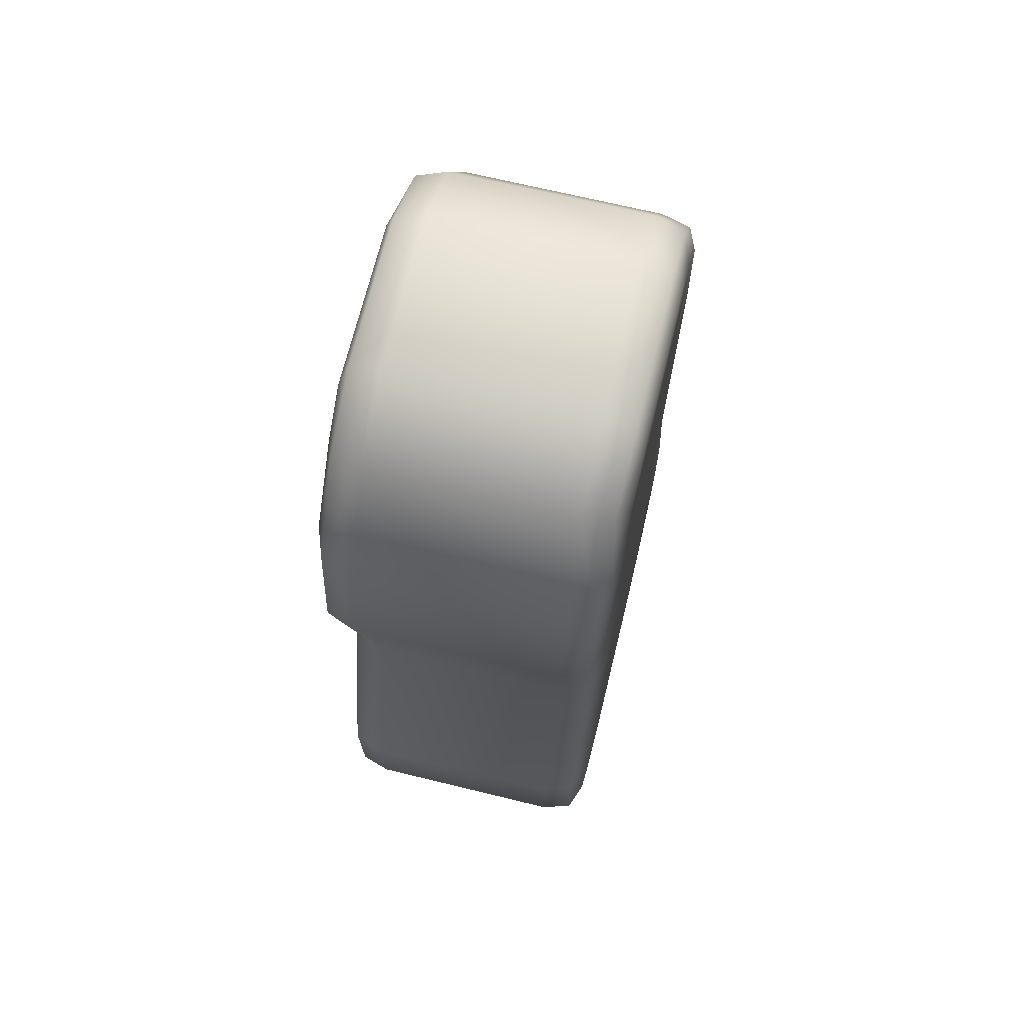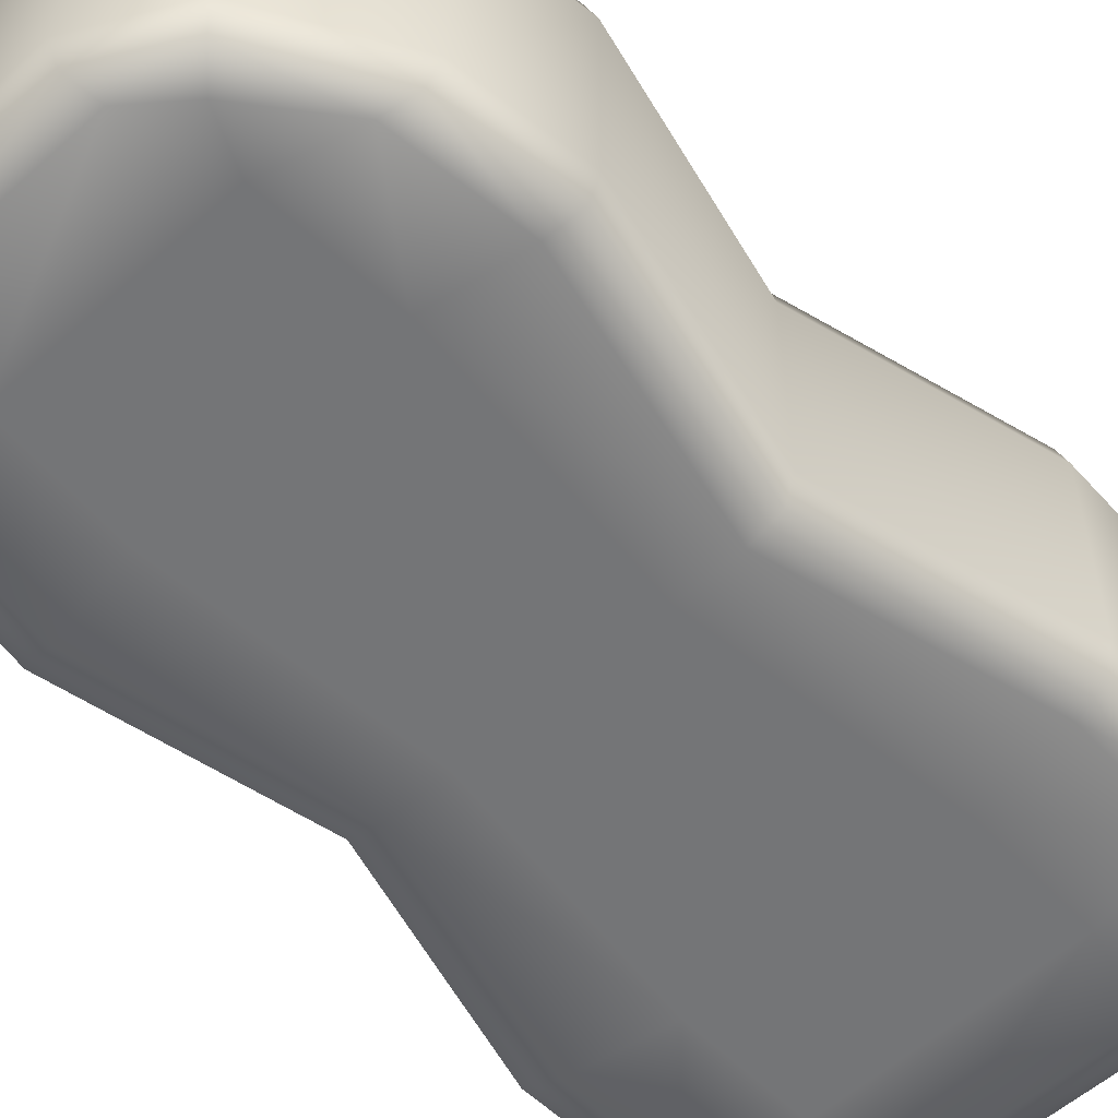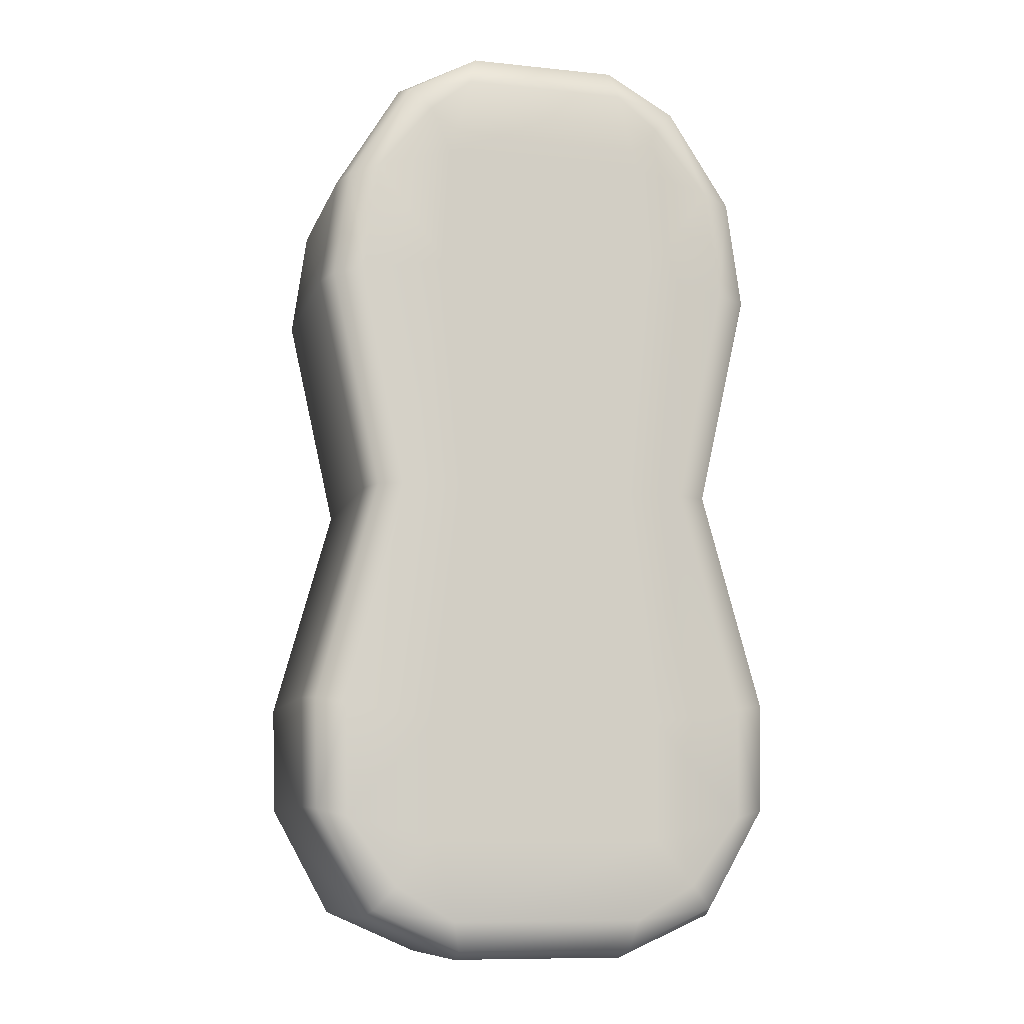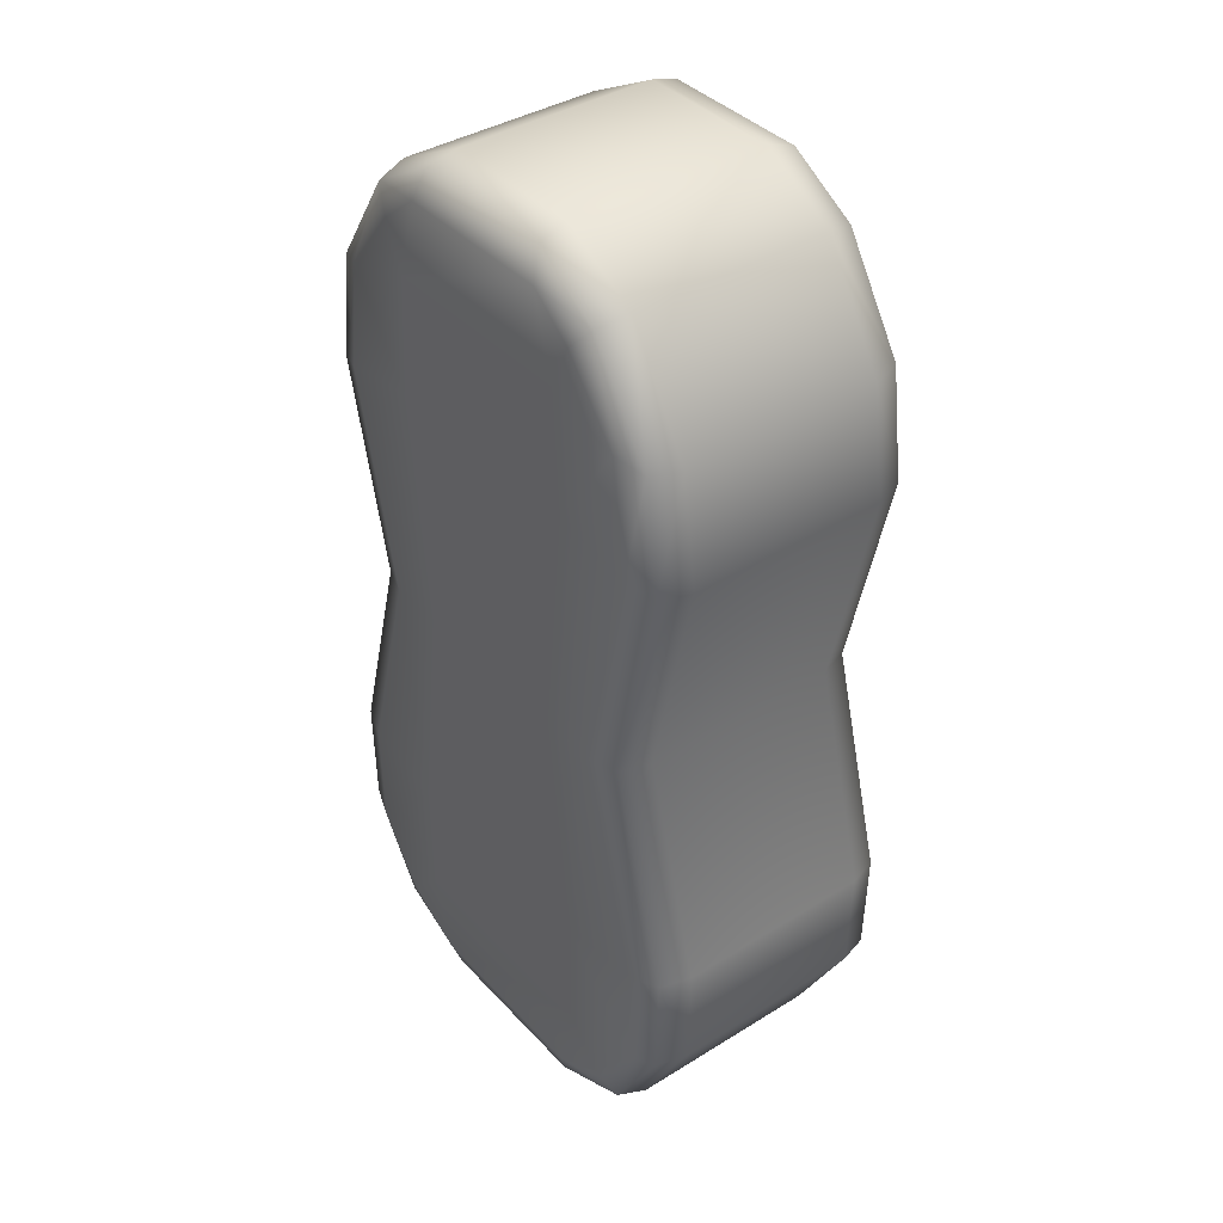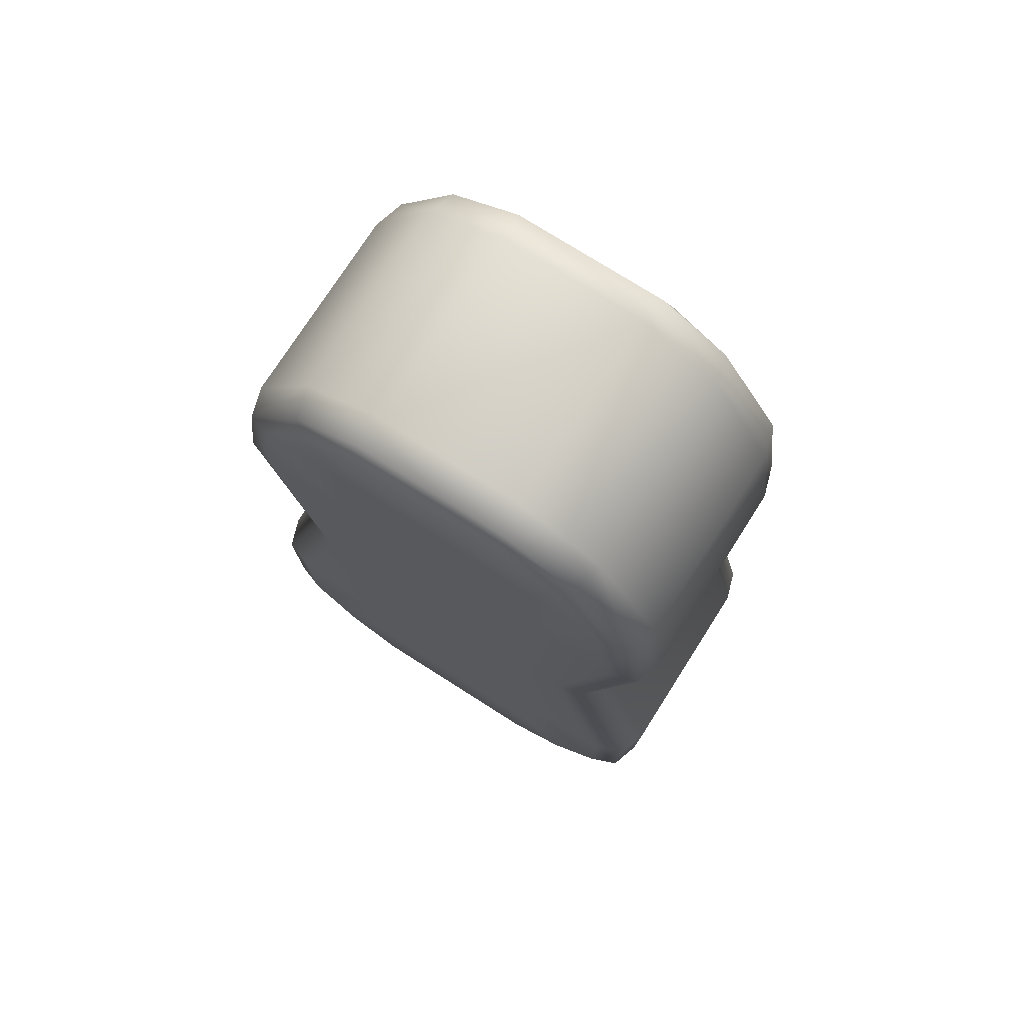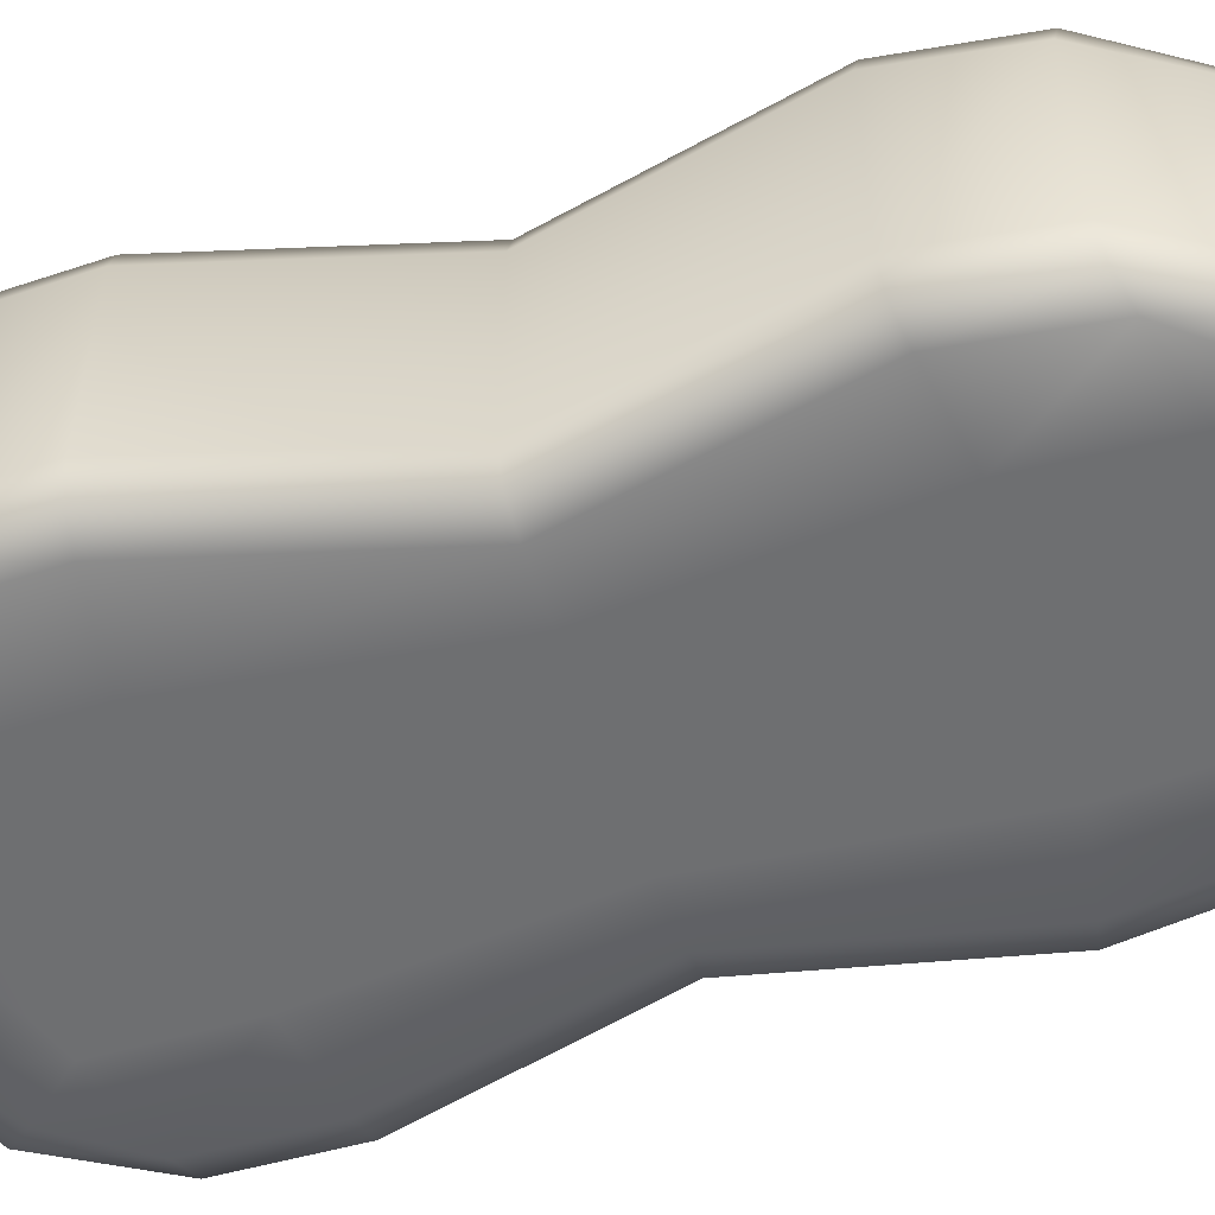
<metadata>
{"format":"obj","ext":"obj","renderer":"f3d","projection":"perspective","resolution":1024,"background":"white","views":[{"elev":69.1,"azim":-76.3,"up":"+Z"},{"elev":-56.4,"azim":42.9,"up":"+Y"},{"elev":-10.0,"azim":165.0,"up":"+Z"},{"elev":39.1,"azim":52.3,"up":"+Z"},{"elev":74.9,"azim":32.5,"up":"+Z"},{"elev":-54.6,"azim":-72.0,"up":"+Y"}]}
</metadata>
<code>
o Sponge
v 2.626 -1e-06 9.05
v 2.089 -2e-06 11.1
v -2.089 -2e-06 11.1
v -2.626 -1e-06 9.05
v 2.224 0 0
v 2.811 -1e-06 6.033
v -2.811 -1e-06 6.033
v -2.224 0 0
v 2.952 1e-06 -6.033
v -2.952 1e-06 -6.033
v 2.916 1e-06 -9.05
v -2.916 1e-06 -9.05
v 2.089 7 11.1
v 2.626 7 9.05
v -2.626 7 9.05
v -2.089 7 11.1
v 2.811 7 6.033
v 2.224 7 1e-06
v -2.224 7 1e-06
v -2.811 7 6.033
v 2.952 7 -6.033
v -2.952 7 -6.033
v 2.916 7 -9.05
v -2.916 7 -9.05
v 1.835 1 12.07
v 1.835 6 12.07
v -1.835 6 12.07
v -1.835 1 12.07
v 5.533 1 8.25
v 5.533 6 8.25
v 3.866 6 11
v 3.866 1 11
v 5.923 1 5.5
v 4.686 1 0
v 4.686 6 1e-06
v 5.923 6 5.5
v 6.219 1 -5.5
v 6.219 6 -5.5
v 6.144 1 -8.25
v 6.144 6 -8.25
v -2.195 1 -12.07
v -2.195 6 -12.07
v 2.195 6 -12.07
v 2.195 1 -12.07
v -6.144 1 -8.25
v -6.144 6 -8.25
v -4.624 6 -11
v -4.624 1 -11
v -6.219 1 -5.5
v -4.686 1 0
v -4.686 6 1e-06
v -6.219 6 -5.5
v -5.923 1 5.5
v -5.923 6 5.5
v -5.533 1 8.25
v -5.533 6 8.25
v 2.427 2e-06 -11.09
v -2.427 2e-06 -11.09
v -2.427 7 -11.09
v 2.427 7 -11.09
v 4.624 1 -11
v 4.624 6 -11
v -3.866 1 11
v -3.866 6 11
v 3.155 -2e-06 10.24
v -3.155 -2e-06 10.24
v 3.687 0 0
v 4.937 -1e-06 5.669
v -4.937 -1e-06 5.669
v -3.687 0 0
v 5.232 1e-06 -5.661
v -5.232 1e-06 -5.661
v 5.174 1e-06 -8.49
v -5.174 1e-06 -8.49
v 3.155 7 10.24
v -3.155 7 10.24
v 4.937 7 5.669
v 3.687 7 1e-06
v -3.687 7 1e-06
v -4.937 7 5.669
v 5.232 7 -5.661
v -5.232 7 -5.661
v 5.174 7 -8.49
v -5.174 7 -8.49
v 4.569 -1e-06 8.515
v -4.569 -1e-06 8.515
v 3.913 2e-06 -10.22
v -3.913 2e-06 -10.22
v -4.569 7 8.515
v 4.569 7 8.515
v -3.913 7 -10.22
v 3.913 7 -10.22
v -5.292 0.25 8.316
v -3.688 0.25 10.81
v 5.292 0.25 8.316
v 5.677 0.25 5.542
v 1.898 0.25 11.82
v 3.688 0.25 10.81
v -4.436 0.25 0
v -5.676 0.25 5.542
v 4.436 0.25 0
v -5.973 0.25 -5.54
v 5.973 0.25 -5.54
v -5.902 0.25 -8.31
v -2.253 0.25 -11.82
v -4.446 0.25 -10.8
v 5.902 0.25 -8.31
v 4.446 0.25 -10.8
v -1.898 6.75 11.82
v -3.688 6.75 10.81
v 5.292 6.75 8.316
v 3.688 6.75 10.81
v -5.292 6.75 8.316
v -5.676 6.75 5.542
v 4.436 6.75 1e-06
v 5.677 6.75 5.542
v -4.436 6.75 1e-06
v 5.973 6.75 -5.54
v -5.973 6.75 -5.54
v 5.902 6.75 -8.31
v 2.253 6.75 -11.82
v 4.446 6.75 -10.8
v -5.902 6.75 -8.31
v -4.446 6.75 -10.8
v -1.898 0.25 11.82
v 2.253 0.25 -11.82
v 1.898 6.75 11.82
v -2.253 6.75 -11.82
f 2 4 1
f 6 8 5
f 5 10 9
f 9 12 11
f 14 16 13
f 18 20 17
f 21 19 18
f 23 22 21
f 26 28 25
f 30 32 29
f 34 36 33
f 37 35 34
f 40 37 39
f 42 44 41
f 46 48 45
f 50 52 49
f 53 51 50
f 56 53 55
f 1 7 6
f 11 58 57
f 15 17 20
f 24 60 59
f 36 29 33
f 62 39 61
f 52 45 49
f 64 55 63
f 1 65 2
f 3 66 4
f 67 6 5
f 7 70 8
f 9 67 5
f 70 10 8
f 73 9 11
f 10 74 12
f 13 75 14
f 15 76 16
f 17 78 18
f 79 20 19
f 78 21 18
f 22 79 19
f 21 83 23
f 84 22 24
f 31 25 32
f 63 27 64
f 47 41 48
f 61 43 62
f 6 85 1
f 86 7 4
f 57 87 11
f 12 88 58
f 20 89 15
f 90 17 14
f 59 91 24
f 23 92 60
f 86 94 93
f 95 68 96
f 2 98 97
f 99 69 100
f 68 101 96
f 72 99 102
f 101 71 103
f 104 72 102
f 58 106 105
f 73 108 107
f 16 110 109
f 90 112 111
f 113 80 114
f 115 77 116
f 80 117 114
f 81 115 118
f 117 82 119
f 120 81 118
f 60 122 121
f 84 124 123
f 69 93 100
f 98 85 95
f 106 74 104
f 71 107 103
f 77 111 116
f 110 89 113
f 122 83 120
f 82 123 119
f 3 97 125
f 94 3 125
f 57 105 126
f 108 57 126
f 13 109 127
f 112 13 127
f 59 121 128
f 124 59 128
f 93 63 55
f 29 96 33
f 97 32 25
f 50 100 53
f 96 34 33
f 102 50 49
f 34 103 37
f 45 102 49
f 105 48 41
f 107 61 39
f 109 64 27
f 111 31 30
f 56 114 54
f 35 116 36
f 114 51 54
f 118 35 38
f 51 119 52
f 40 118 38
f 121 62 43
f 123 47 46
f 100 55 53
f 32 95 29
f 48 104 45
f 103 39 37
f 116 30 36
f 64 113 56
f 62 120 40
f 119 46 52
f 125 25 28
f 63 125 28
f 126 41 44
f 61 126 44
f 127 27 26
f 31 127 26
f 128 43 42
f 47 128 42
f 15 89 76
f 75 90 14
f 91 84 24
f 23 83 92
f 12 74 88
f 87 73 11
f 66 86 4
f 1 85 65
f 2 3 4
f 6 7 8
f 5 8 10
f 9 10 12
f 14 15 16
f 18 19 20
f 21 22 19
f 23 24 22
f 26 27 28
f 30 31 32
f 34 35 36
f 37 38 35
f 40 38 37
f 42 43 44
f 46 47 48
f 50 51 52
f 53 54 51
f 56 54 53
f 1 4 7
f 11 12 58
f 15 14 17
f 24 23 60
f 36 30 29
f 62 40 39
f 52 46 45
f 64 56 55
f 67 68 6
f 7 69 70
f 9 71 67
f 70 72 10
f 73 71 9
f 10 72 74
f 17 77 78
f 79 80 20
f 78 81 21
f 22 82 79
f 21 81 83
f 84 82 22
f 31 26 25
f 63 28 27
f 47 42 41
f 61 44 43
f 6 68 85
f 86 69 7
f 20 80 89
f 90 77 17
f 86 66 94
f 95 85 68
f 2 65 98
f 99 70 69
f 68 67 101
f 72 70 99
f 101 67 71
f 104 74 72
f 58 88 106
f 73 87 108
f 16 76 110
f 90 75 112
f 113 89 80
f 115 78 77
f 80 79 117
f 81 78 115
f 117 79 82
f 120 83 81
f 60 92 122
f 84 91 124
f 69 86 93
f 98 65 85
f 106 88 74
f 71 73 107
f 77 90 111
f 110 76 89
f 122 92 83
f 82 84 123
f 3 2 97
f 94 66 3
f 57 58 105
f 108 87 57
f 13 16 109
f 112 75 13
f 59 60 121
f 124 91 59
f 93 94 63
f 29 95 96
f 97 98 32
f 50 99 100
f 96 101 34
f 102 99 50
f 34 101 103
f 45 104 102
f 105 106 48
f 107 108 61
f 109 110 64
f 111 112 31
f 56 113 114
f 35 115 116
f 114 117 51
f 118 115 35
f 51 117 119
f 40 120 118
f 121 122 62
f 123 124 47
f 100 93 55
f 32 98 95
f 48 106 104
f 103 107 39
f 116 111 30
f 64 110 113
f 62 122 120
f 119 123 46
f 125 97 25
f 63 94 125
f 126 105 41
f 61 108 126
f 127 109 27
f 31 112 127
f 128 121 43
f 47 124 128

</code>
